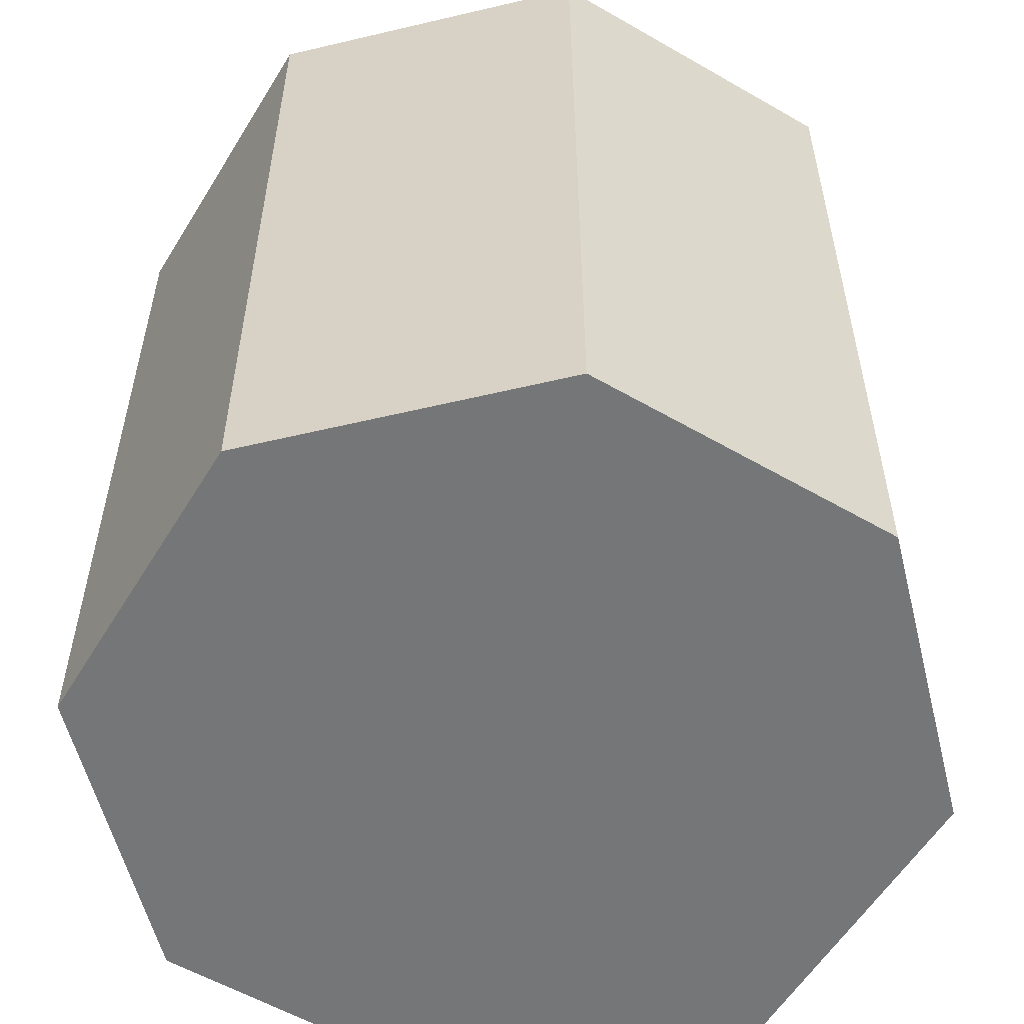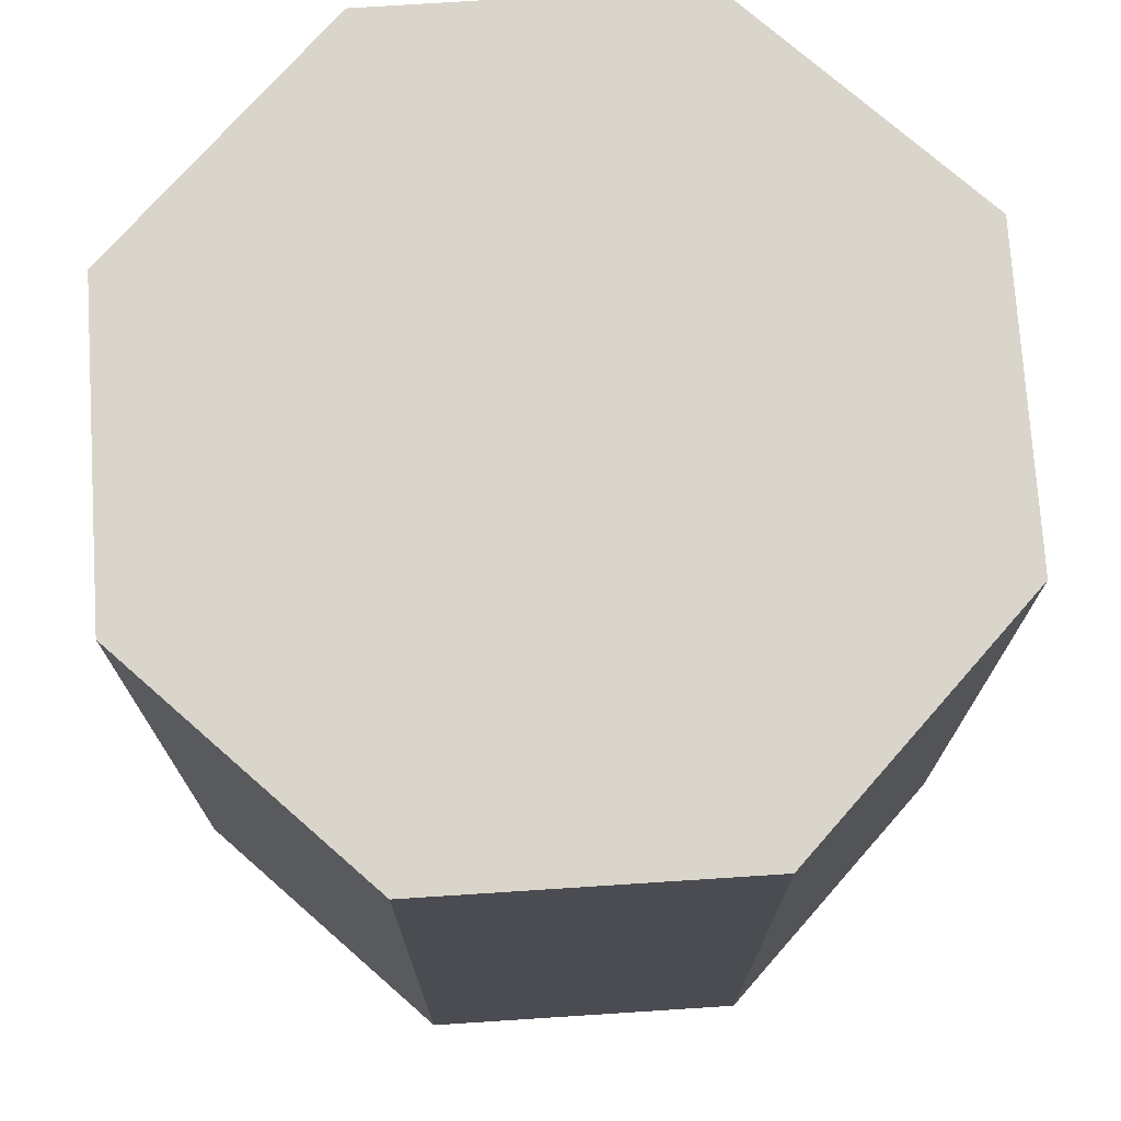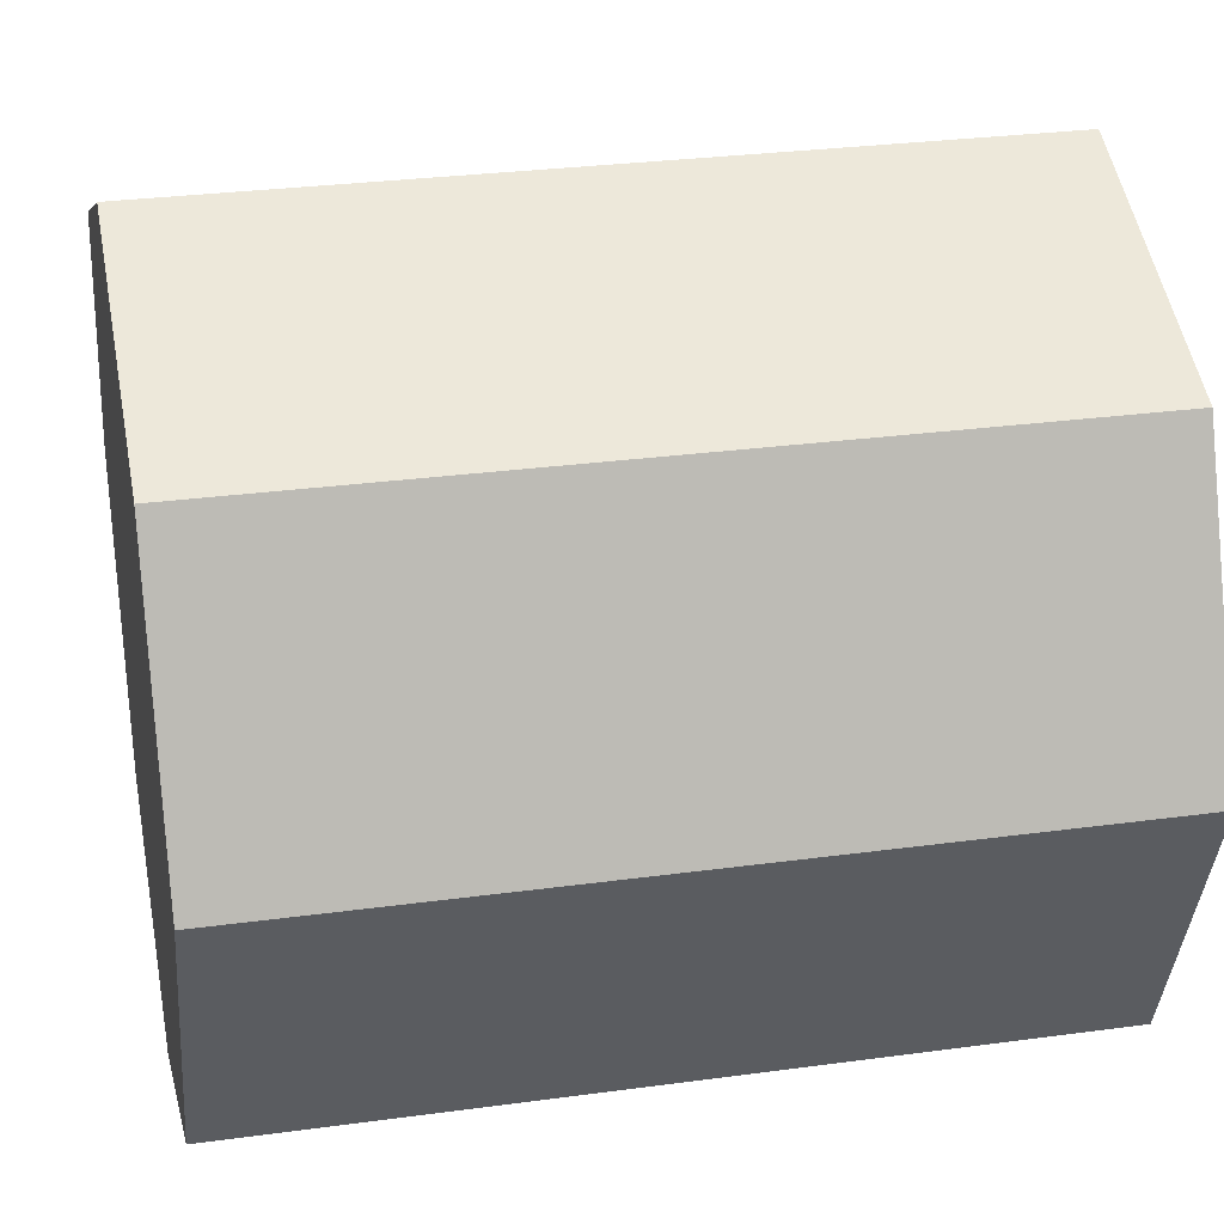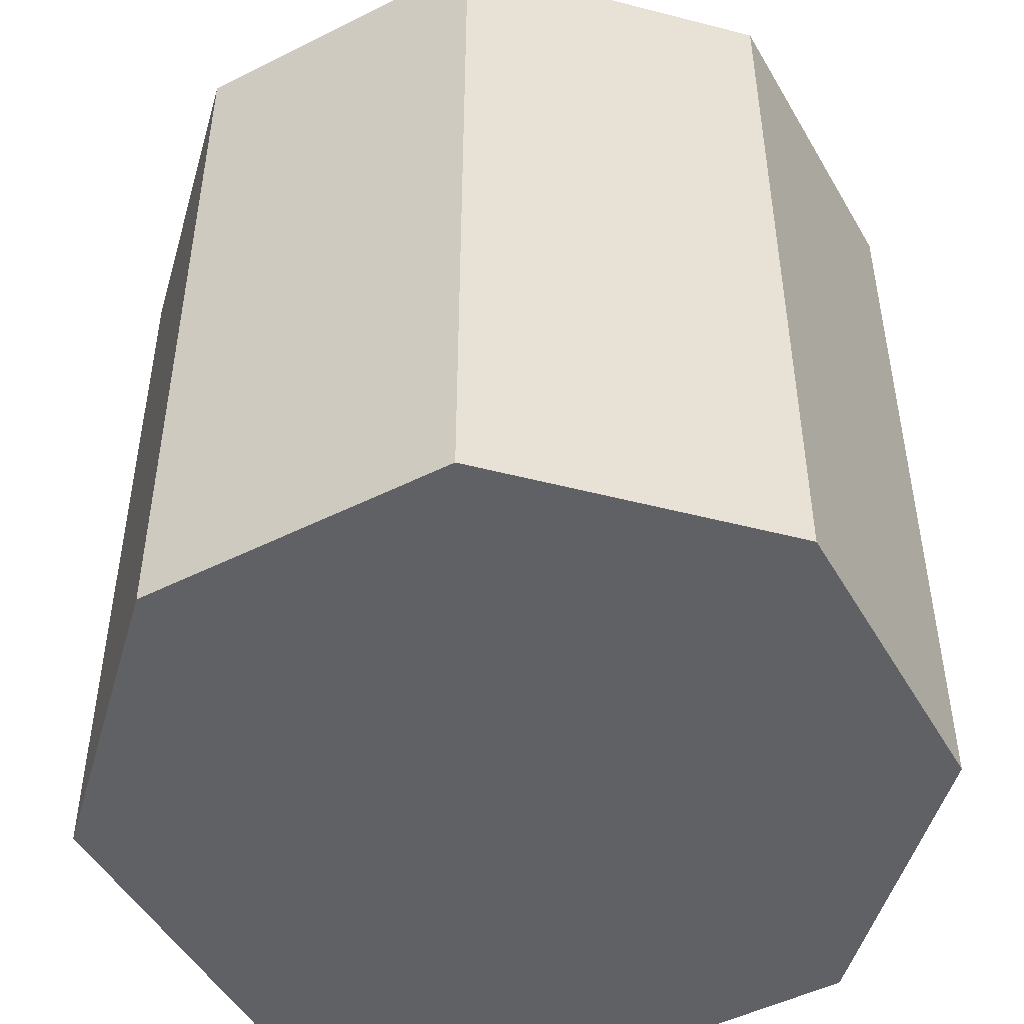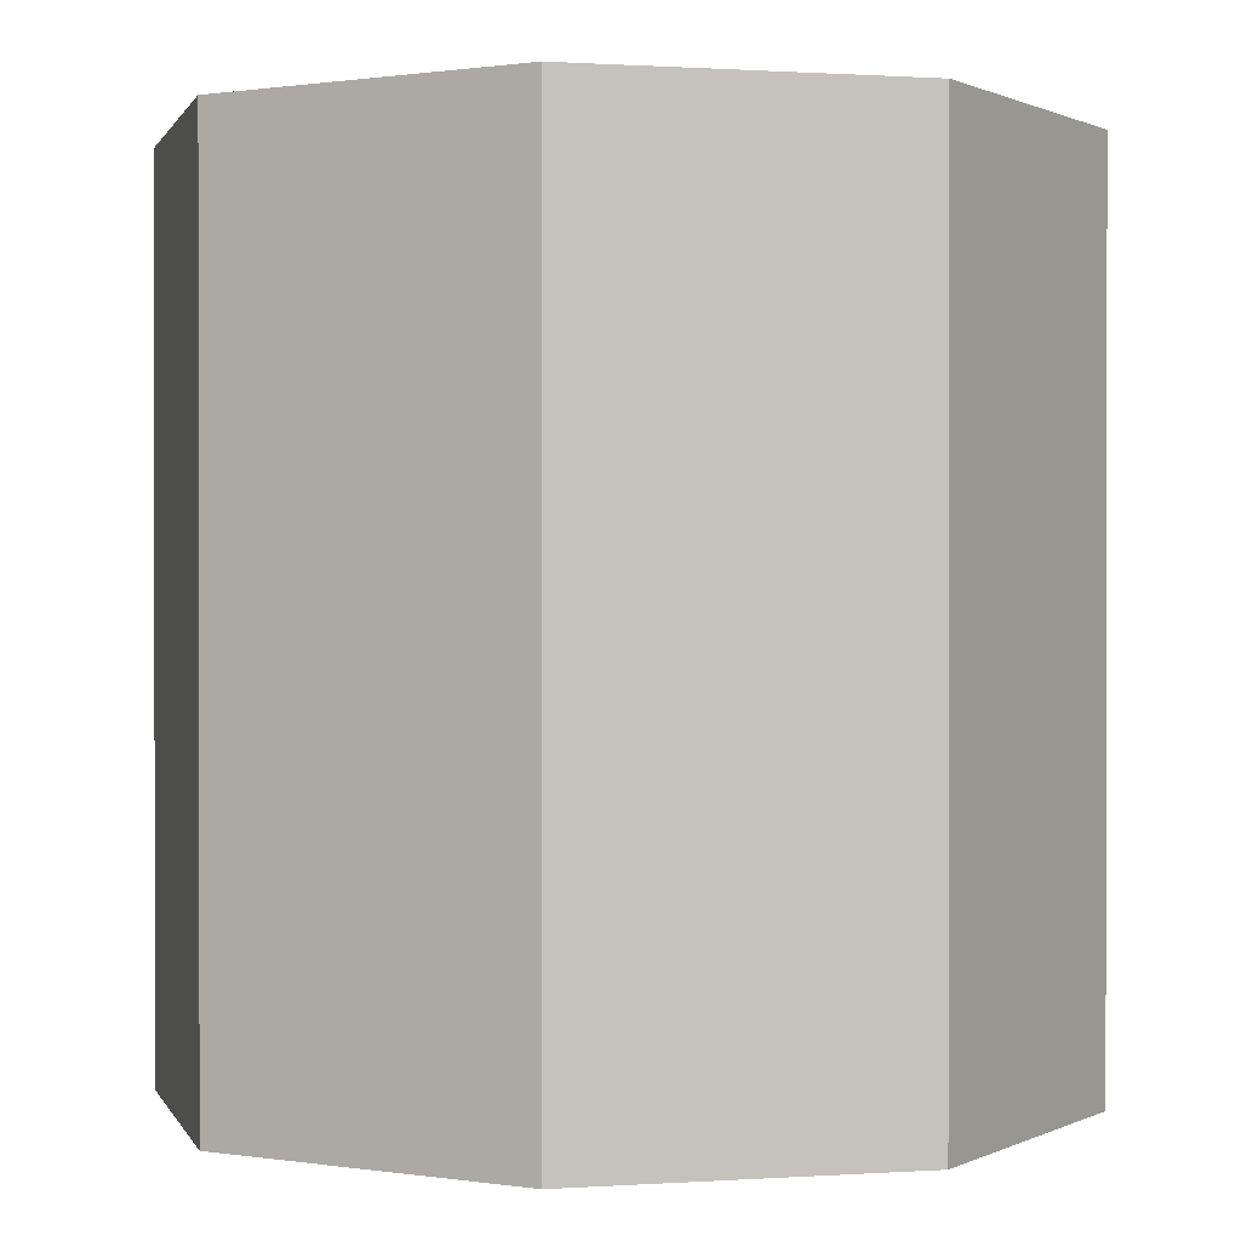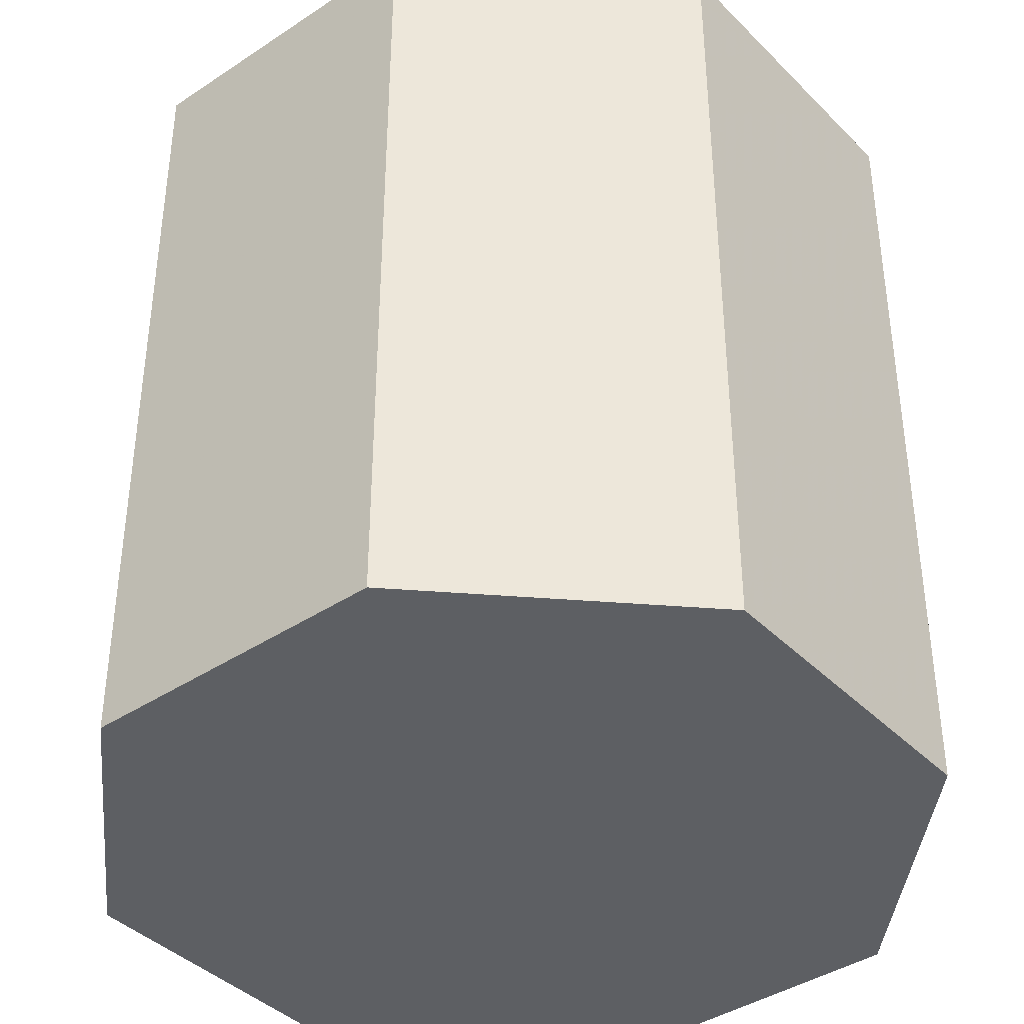
<metadata>
{"format":"obj","ext":"obj","renderer":"f3d","projection":"perspective","resolution":1024,"background":"white","views":[{"elev":-56.7,"azim":171.4,"up":"+Z"},{"elev":74.2,"azim":-71.2,"up":"+Z"},{"elev":28.8,"azim":78.5,"up":"+Y"},{"elev":-49.2,"azim":-83.5,"up":"+Z"},{"elev":0.6,"azim":8.0,"up":"+Z"},{"elev":-40.0,"azim":-118.1,"up":"+Z"}]}
</metadata>
<code>
o Cylinder
v 0 0 -0.5
v 0 -0 0.5
v 0 0.5 -0.5
v 0 0.5 0.5
v 0.3536 0.3536 -0.5
v 0.3536 0.3536 0.5
v 0.5 0 -0.5
v 0.5 -0 0.5
v 0.3536 -0.3536 -0.5
v 0.3536 -0.3536 0.5
v 0 -0.5 -0.5
v 0 -0.5 0.5
v -0.3536 -0.3536 -0.5
v -0.3536 -0.3536 0.5
v -0.5 0 -0.5
v -0.5 -0 0.5
v -0.3536 0.3536 -0.5
v -0.3536 0.3536 0.5
f 1 3 5
f 2 6 4
f 4 5 3
f 1 5 7
f 2 8 6
f 6 7 5
f 1 7 9
f 2 10 8
f 8 9 7
f 1 9 11
f 2 12 10
f 10 11 9
f 1 11 13
f 2 14 12
f 12 13 11
f 1 13 15
f 2 16 14
f 14 15 13
f 1 15 17
f 2 18 16
f 16 17 15
f 1 17 3
f 2 4 18
f 18 3 17
f 4 6 5
f 6 8 7
f 8 10 9
f 10 12 11
f 12 14 13
f 14 16 15
f 16 18 17
f 18 4 3

</code>
